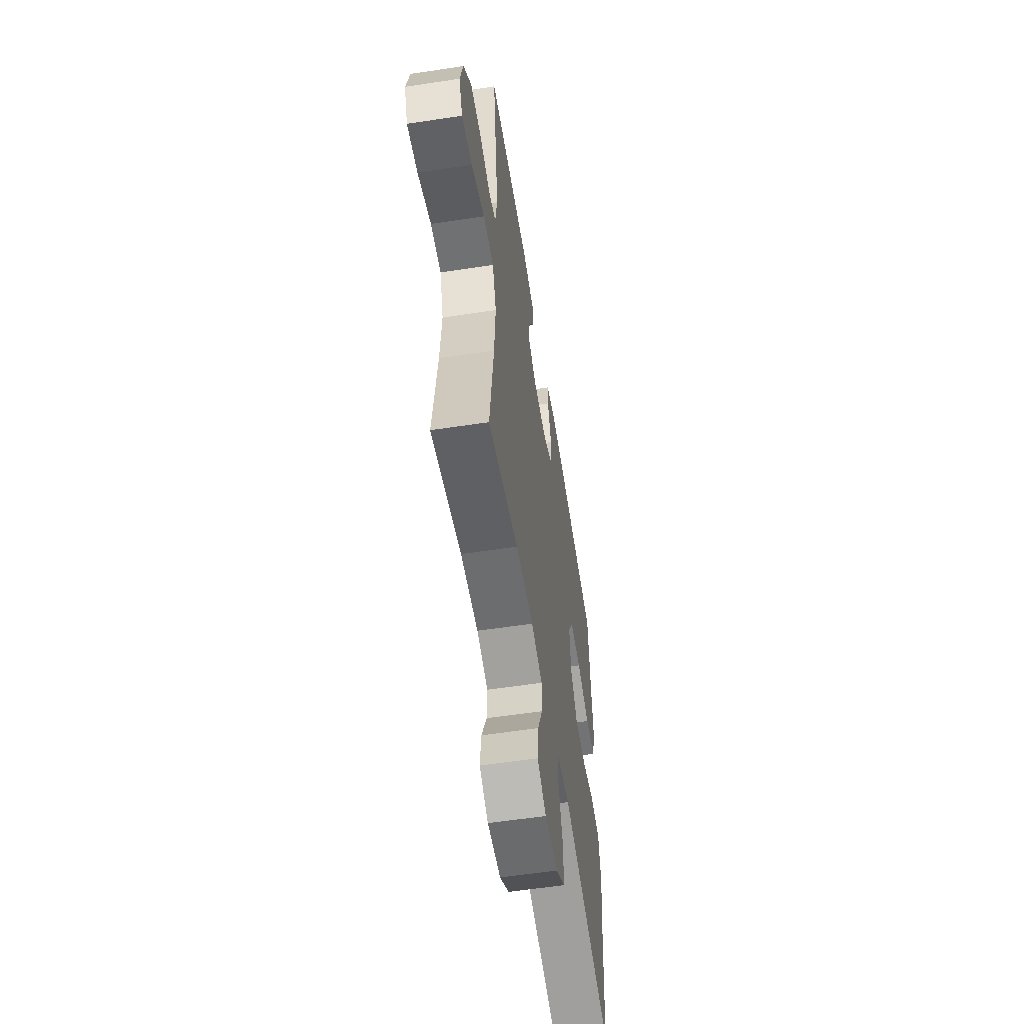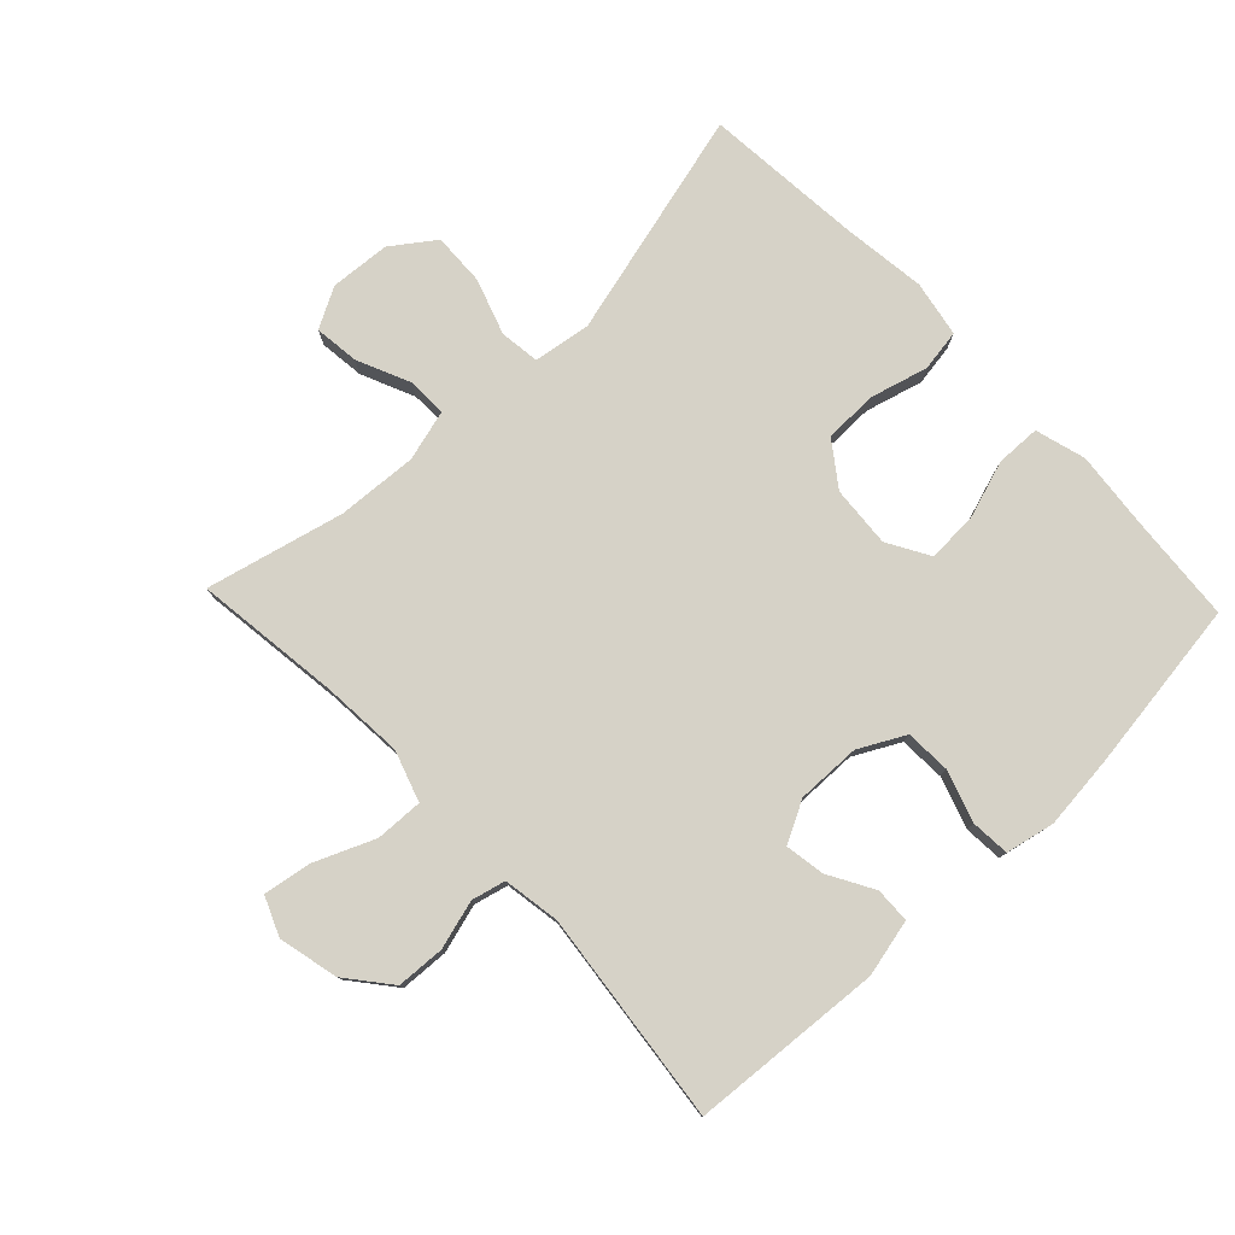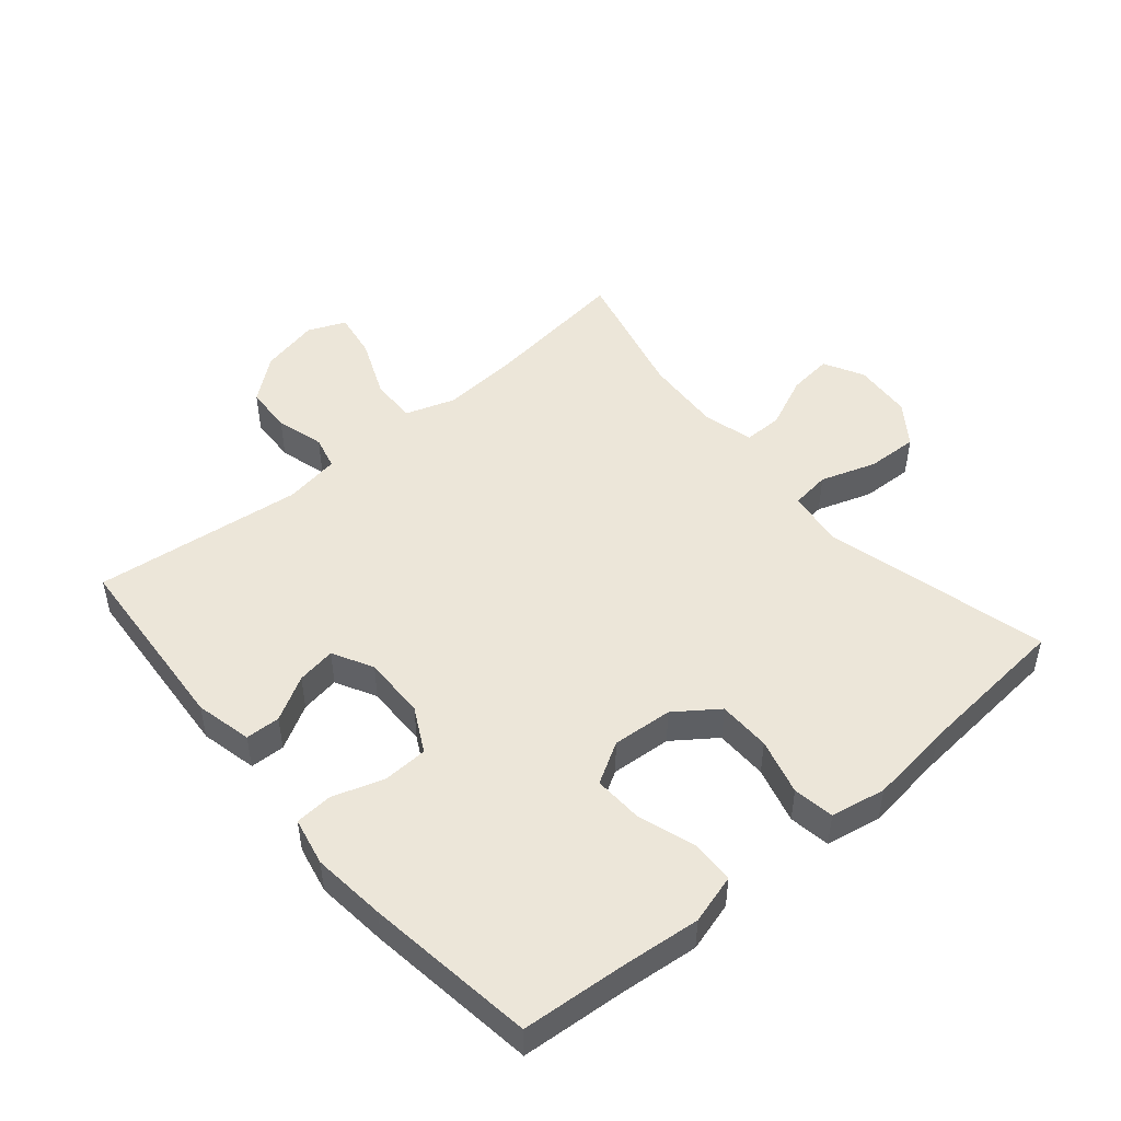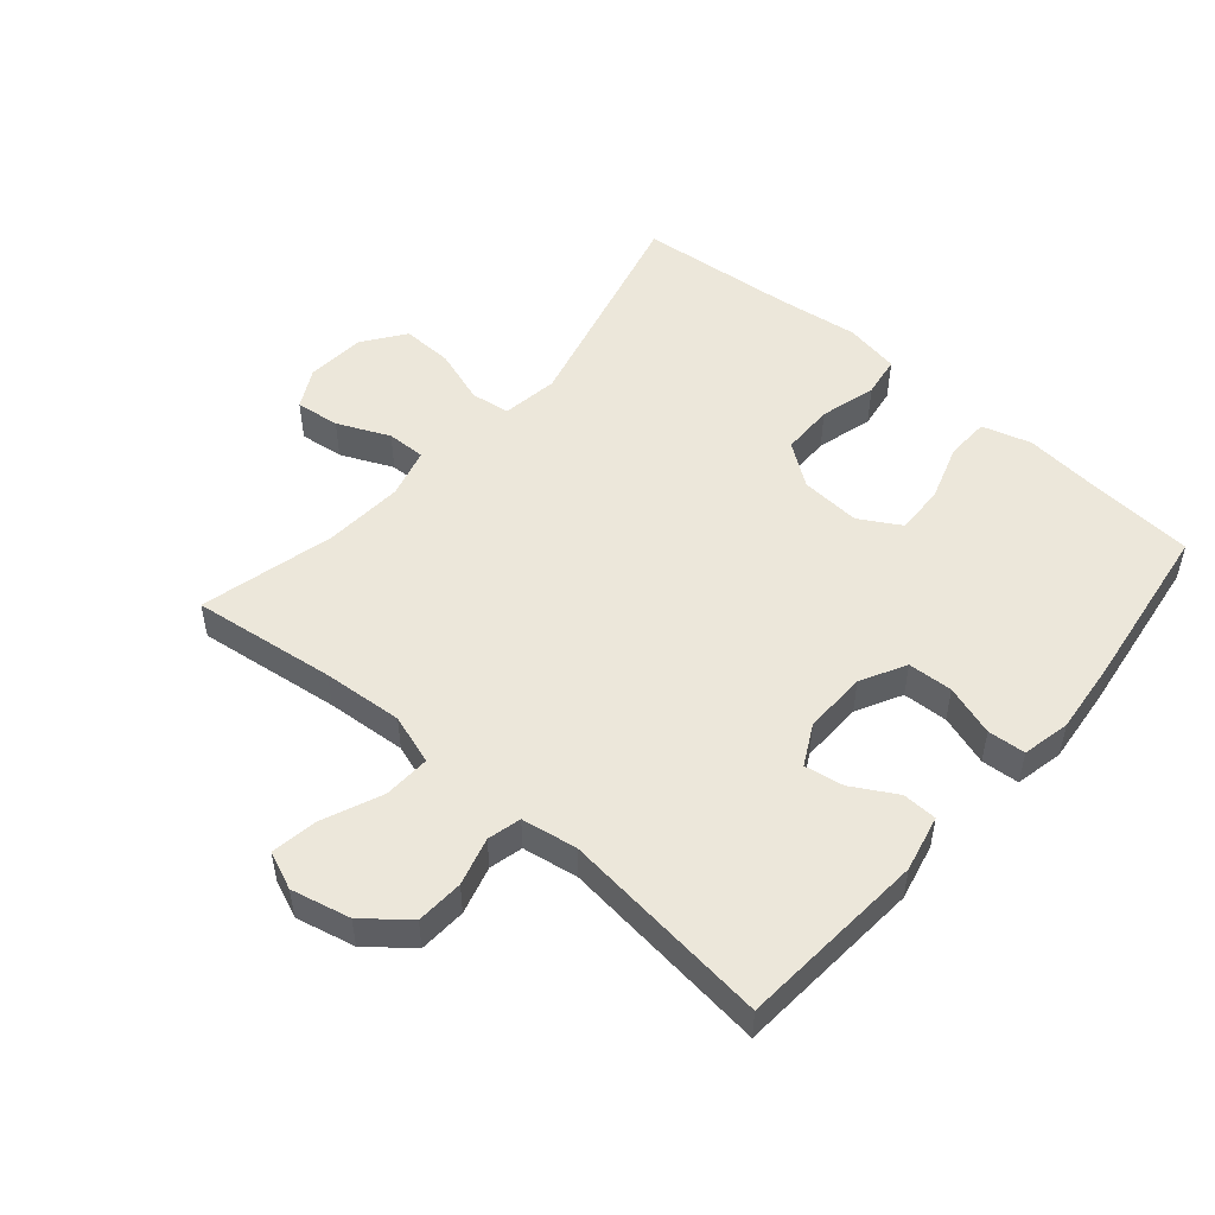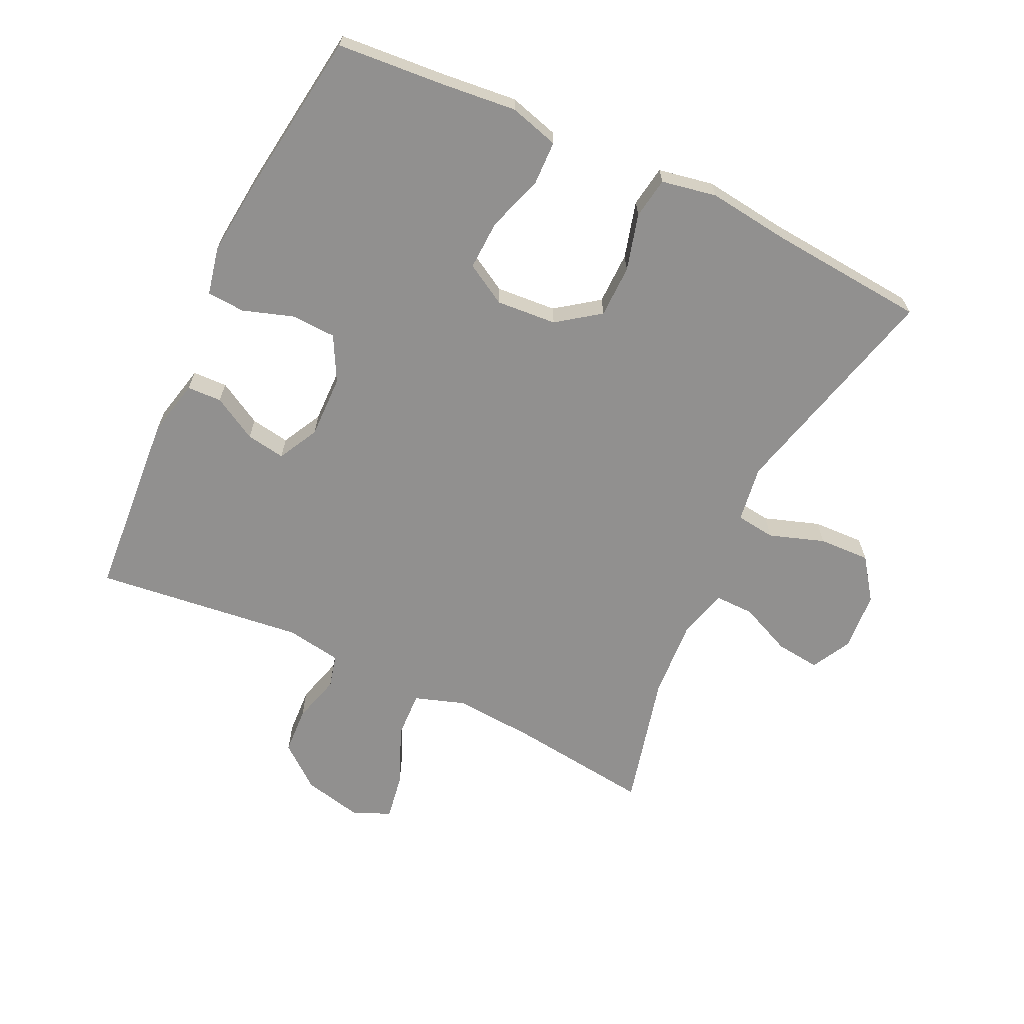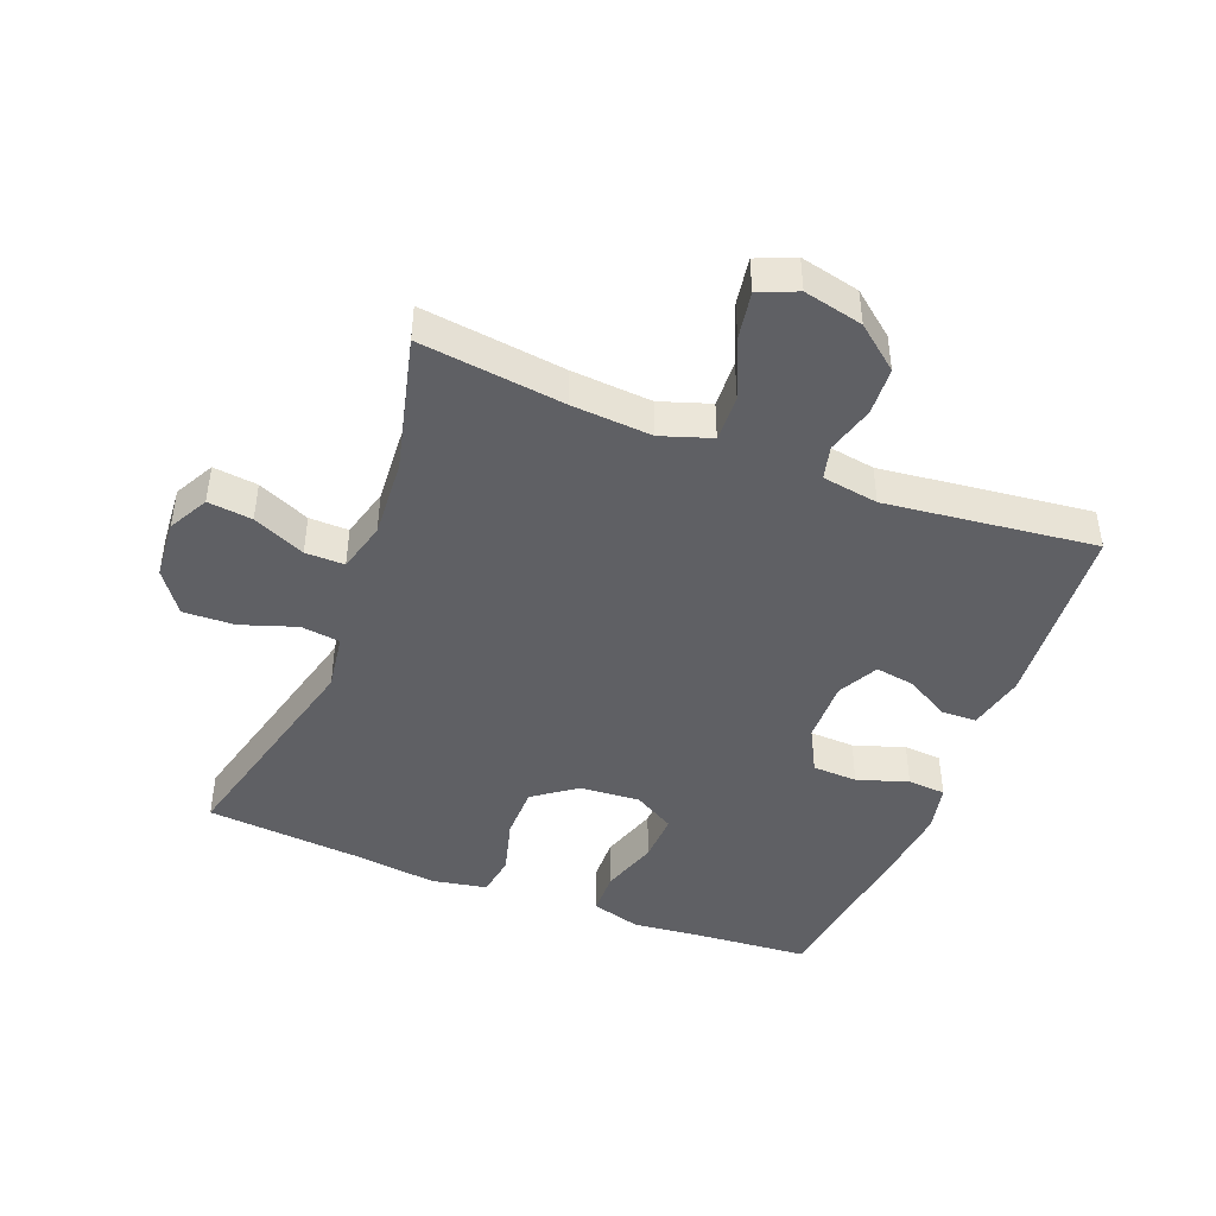
<metadata>
{"format":"obj","ext":"obj","renderer":"f3d","projection":"perspective","resolution":1024,"background":"white","views":[{"elev":-57.5,"azim":-81.0,"up":"+Z"},{"elev":78.6,"azim":-43.6,"up":"+Y"},{"elev":48.8,"azim":49.7,"up":"+Y"},{"elev":51.1,"azim":-49.4,"up":"+Y"},{"elev":-65.7,"azim":64.7,"up":"+Y"},{"elev":-44.7,"azim":-111.3,"up":"+Y"}]}
</metadata>
<code>
v 0.5 0.07 0.5
v 0.513 0.07 0.334
v 0.525 0.07 0.216
v 0.503 0.07 0.139
v 0.435 0.07 0.137
v 0.346 0.07 0.166
v 0.269 0.07 0.169
v 0.232 0.07 0.105
v 0.239 0.07 0.011
v 0.287 0.07 -0.055
v 0.369 0.07 -0.056
v 0.457 0.07 -0.032
v 0.521 0.07 -0.042
v 0.537 0.07 -0.128
v 0.521 0.07 -0.256
v 0.5 0.07 -0.5
v 0.15 0.07 -0.411
v 0.062 0.07 -0.424
v 0.054 0.07 -0.485
v 0.083 0.07 -0.571
v 0.086 0.07 -0.651
v 0.021 0.07 -0.698
v -0.071 0.07 -0.705
v -0.133 0.07 -0.672
v -0.125 0.07 -0.603
v -0.089 0.07 -0.522
v -0.088 0.07 -0.461
v -0.166 0.07 -0.44
v -0.289 0.07 -0.448
v -0.5 0.07 -0.5
v -0.472 0.07 -0.276
v -0.463 0.07 -0.151
v -0.489 0.07 -0.073
v -0.562 0.07 -0.076
v -0.654 0.07 -0.115
v -0.727 0.07 -0.127
v -0.752 0.07 -0.068
v -0.731 0.07 0.024
v -0.677 0.07 0.091
v -0.603 0.07 0.095
v -0.528 0.07 0.074
v -0.476 0.07 0.087
v -0.462 0.07 0.174
v -0.5 0.07 0.5
v -0.206 0.07 0.522
v -0.118 0.07 0.502
v -0.116 0.07 0.448
v -0.155 0.07 0.379
v -0.165 0.07 0.318
v -0.102 0.07 0.285
v -0.004 0.07 0.287
v 0.066 0.07 0.324
v 0.069 0.07 0.394
v 0.043 0.07 0.473
v 0.047 0.07 0.532
v 0.122 0.07 0.548
v 0.237 0.07 0.536
v 0.5 0 0.5
v 0.513 0 0.334
v 0.525 0 0.216
v 0.503 0 0.139
v 0.435 0 0.137
v 0.346 0 0.166
v 0.269 0 0.169
v 0.232 0 0.105
v 0.239 0 0.011
v 0.287 0 -0.055
v 0.369 0 -0.056
v 0.457 0 -0.032
v 0.521 0 -0.042
v 0.537 0 -0.128
v 0.521 0 -0.256
v 0.5 0 -0.5
v 0.15 0 -0.411
v 0.062 0 -0.424
v 0.054 0 -0.485
v 0.083 0 -0.571
v 0.086 0 -0.651
v 0.021 0 -0.698
v -0.071 0 -0.705
v -0.133 0 -0.672
v -0.125 0 -0.603
v -0.089 0 -0.522
v -0.088 0 -0.461
v -0.166 0 -0.44
v -0.289 0 -0.448
v -0.5 0 -0.5
v -0.472 0 -0.276
v -0.463 0 -0.151
v -0.489 0 -0.073
v -0.562 0 -0.076
v -0.654 0 -0.115
v -0.727 0 -0.127
v -0.752 0 -0.068
v -0.731 0 0.024
v -0.677 0 0.091
v -0.603 0 0.095
v -0.528 0 0.074
v -0.476 0 0.087
v -0.462 0 0.174
v -0.5 0 0.5
v -0.206 0 0.522
v -0.118 0 0.502
v -0.116 0 0.448
v -0.155 0 0.379
v -0.165 0 0.318
v -0.102 0 0.285
v -0.004 0 0.287
v 0.066 0 0.324
v 0.069 0 0.394
v 0.043 0 0.473
v 0.047 0 0.532
v 0.122 0 0.548
v 0.237 0 0.536
f 57 1 2
f 56 57 2
f 55 56 2
f 54 55 2
f 53 54 2
f 4 5 6
f 3 4 6
f 2 3 6
f 53 2 6
f 52 53 6
f 51 52 6 7
f 50 51 7 8
f 49 50 8 9
f 46 47 48
f 45 46 48
f 44 45 48
f 43 44 48
f 42 43 48 49
f 39 40 41
f 38 39 41
f 37 38 41
f 36 37 41
f 35 36 41
f 34 35 41
f 33 34 41 42
f 49 9 10
f 42 49 10
f 33 42 10
f 32 33 10
f 29 30 31
f 32 10 11
f 31 32 11
f 29 31 11
f 28 29 11
f 24 25 26
f 23 24 26
f 22 23 26
f 21 22 26
f 20 21 26
f 19 20 26
f 18 19 26 27
f 15 16 17
f 15 17 18
f 18 27 28
f 15 18 28
f 14 15 28
f 13 14 28
f 12 13 28
f 11 12 28
f 59 58 114
f 59 114 113
f 59 113 112
f 59 112 111
f 59 111 110
f 63 62 61
f 63 61 60
f 63 60 59
f 63 59 110
f 63 110 109
f 64 63 109 108
f 65 64 108 107
f 66 65 107 106
f 105 104 103
f 105 103 102
f 105 102 101
f 105 101 100
f 106 105 100 99
f 98 97 96
f 98 96 95
f 98 95 94
f 98 94 93
f 98 93 92
f 98 92 91
f 99 98 91 90
f 67 66 106
f 67 106 99
f 67 99 90
f 67 90 89
f 88 87 86
f 68 67 89
f 68 89 88
f 68 88 86
f 68 86 85
f 83 82 81
f 83 81 80
f 83 80 79
f 83 79 78
f 83 78 77
f 83 77 76
f 84 83 76 75
f 74 73 72
f 75 74 72
f 85 84 75
f 85 75 72
f 85 72 71
f 85 71 70
f 85 70 69
f 85 69 68
f 1 58 59 2
f 2 59 60 3
f 3 60 61 4
f 4 61 62 5
f 5 62 63 6
f 6 63 64 7
f 7 64 65 8
f 8 65 66 9
f 9 66 67 10
f 10 67 68 11
f 11 68 69 12
f 12 69 70 13
f 13 70 71 14
f 14 71 72 15
f 15 72 73 16
f 16 73 74 17
f 17 74 75 18
f 18 75 76 19
f 19 76 77 20
f 20 77 78 21
f 21 78 79 22
f 22 79 80 23
f 23 80 81 24
f 24 81 82 25
f 25 82 83 26
f 26 83 84 27
f 27 84 85 28
f 28 85 86 29
f 29 86 87 30
f 30 87 88 31
f 31 88 89 32
f 32 89 90 33
f 33 90 91 34
f 34 91 92 35
f 35 92 93 36
f 36 93 94 37
f 37 94 95 38
f 38 95 96 39
f 39 96 97 40
f 40 97 98 41
f 41 98 99 42
f 42 99 100 43
f 43 100 101 44
f 44 101 102 45
f 45 102 103 46
f 46 103 104 47
f 47 104 105 48
f 48 105 106 49
f 49 106 107 50
f 50 107 108 51
f 51 108 109 52
f 52 109 110 53
f 53 110 111 54
f 54 111 112 55
f 55 112 113 56
f 56 113 114 57
f 57 114 58 1

</code>
